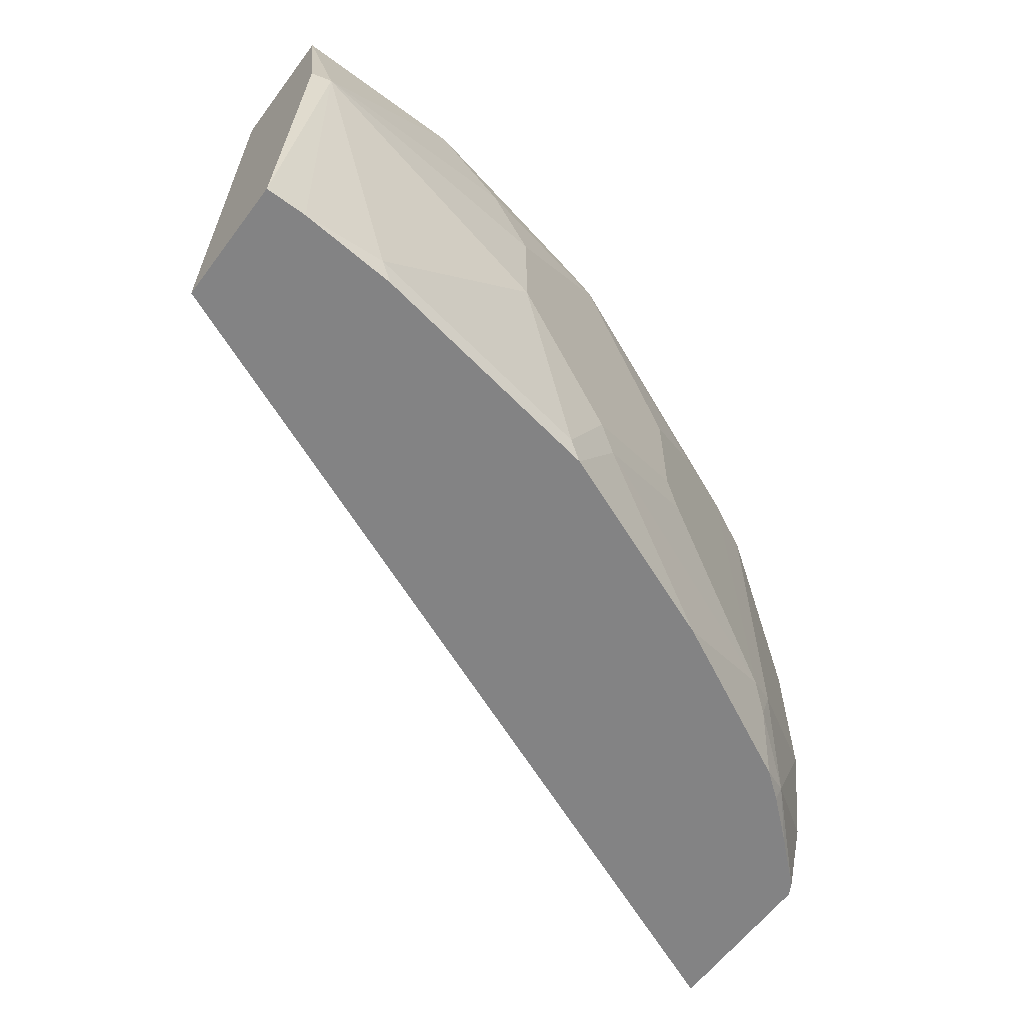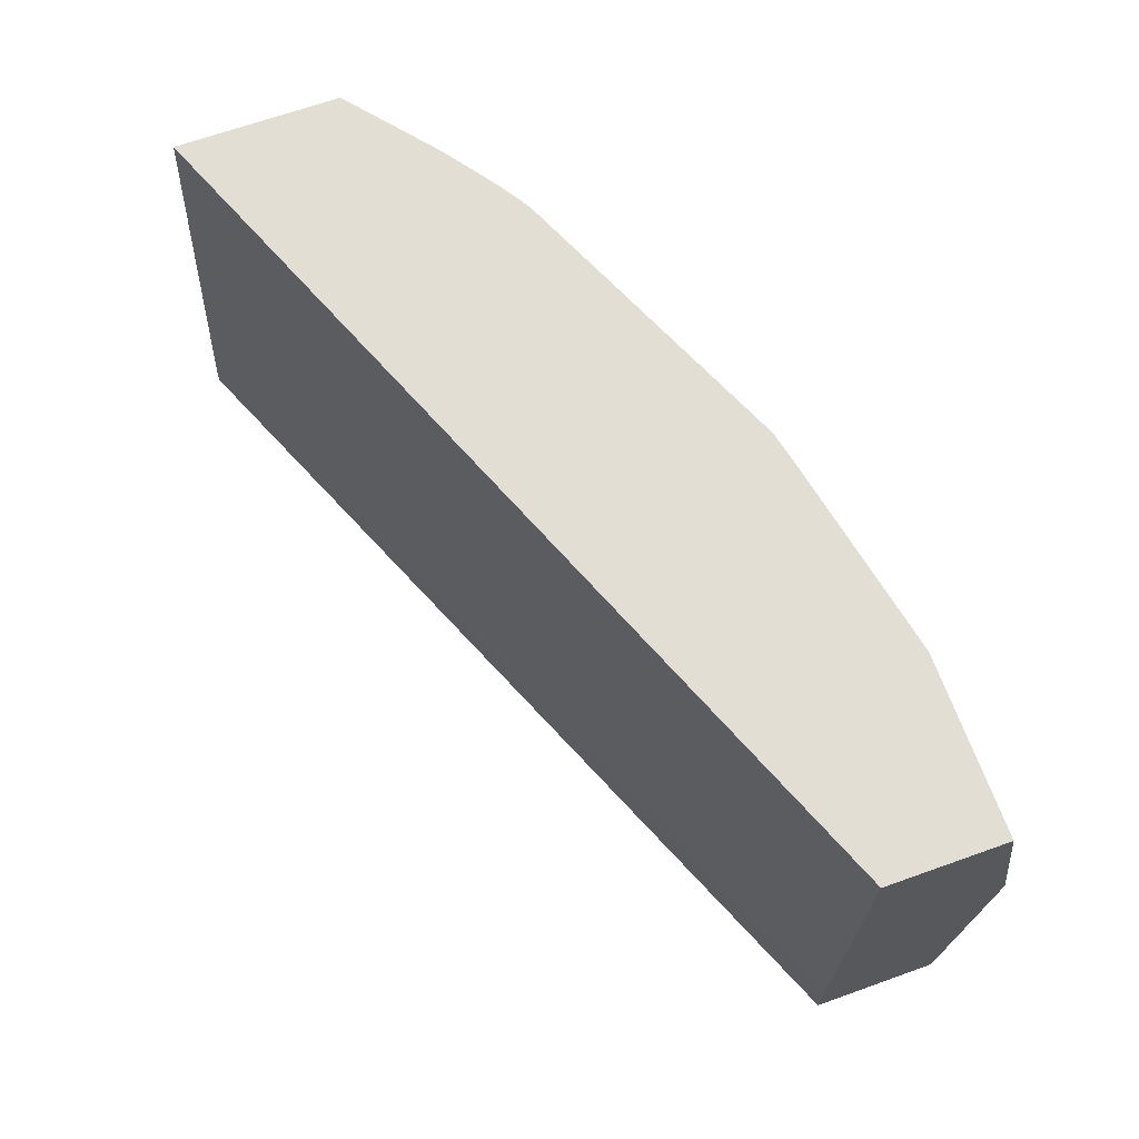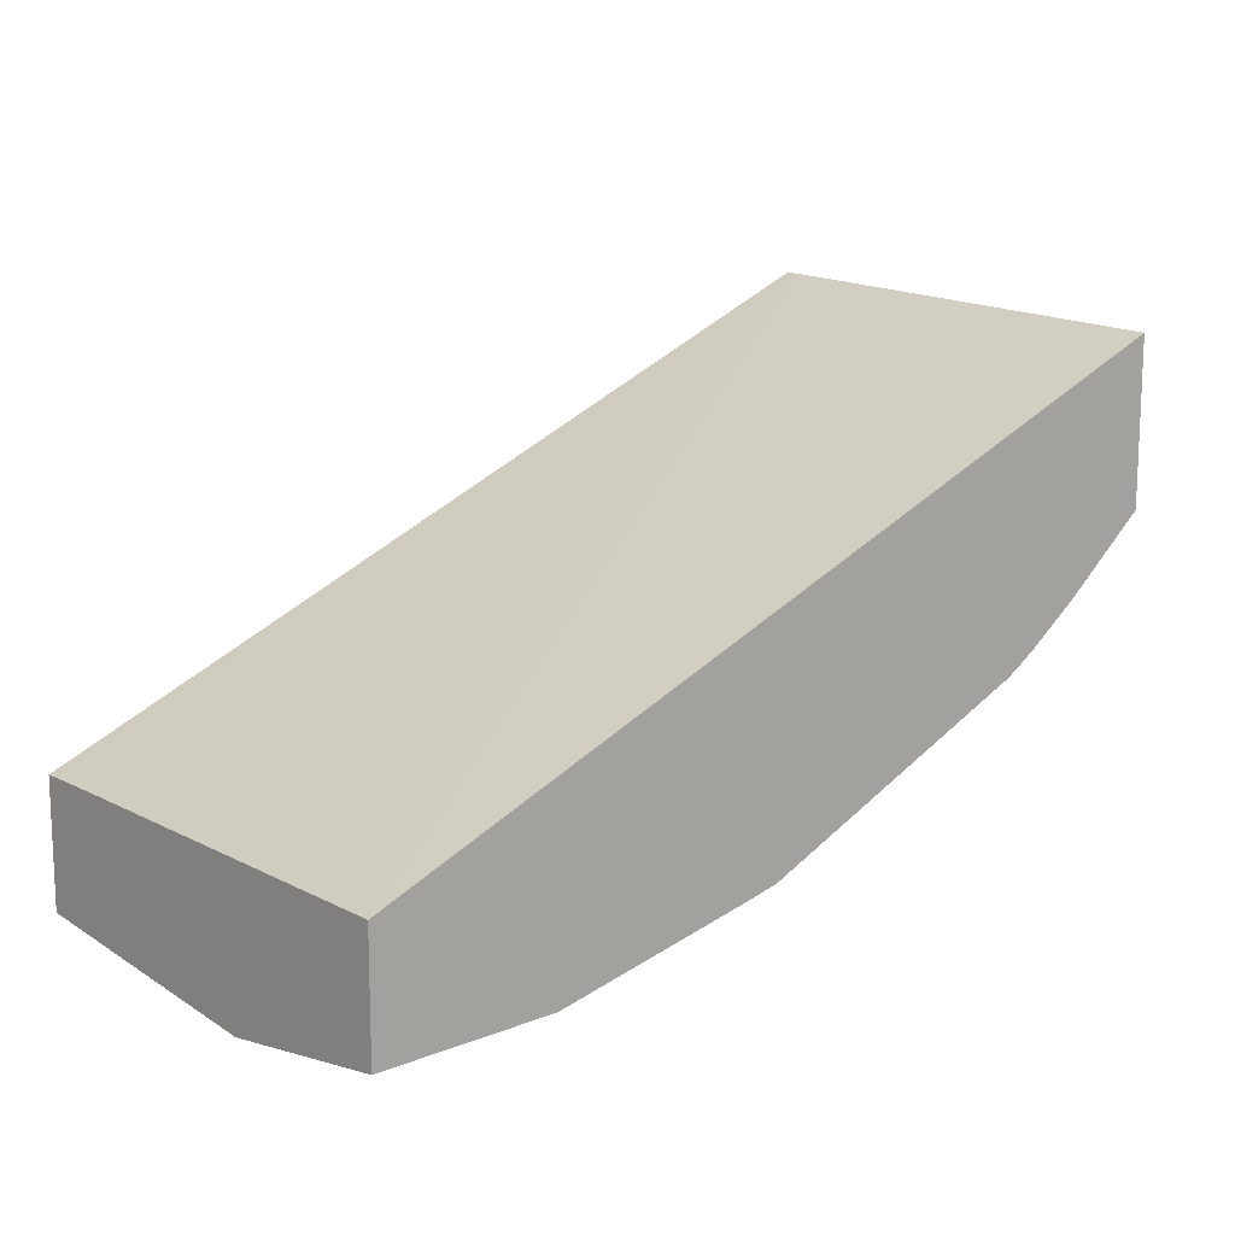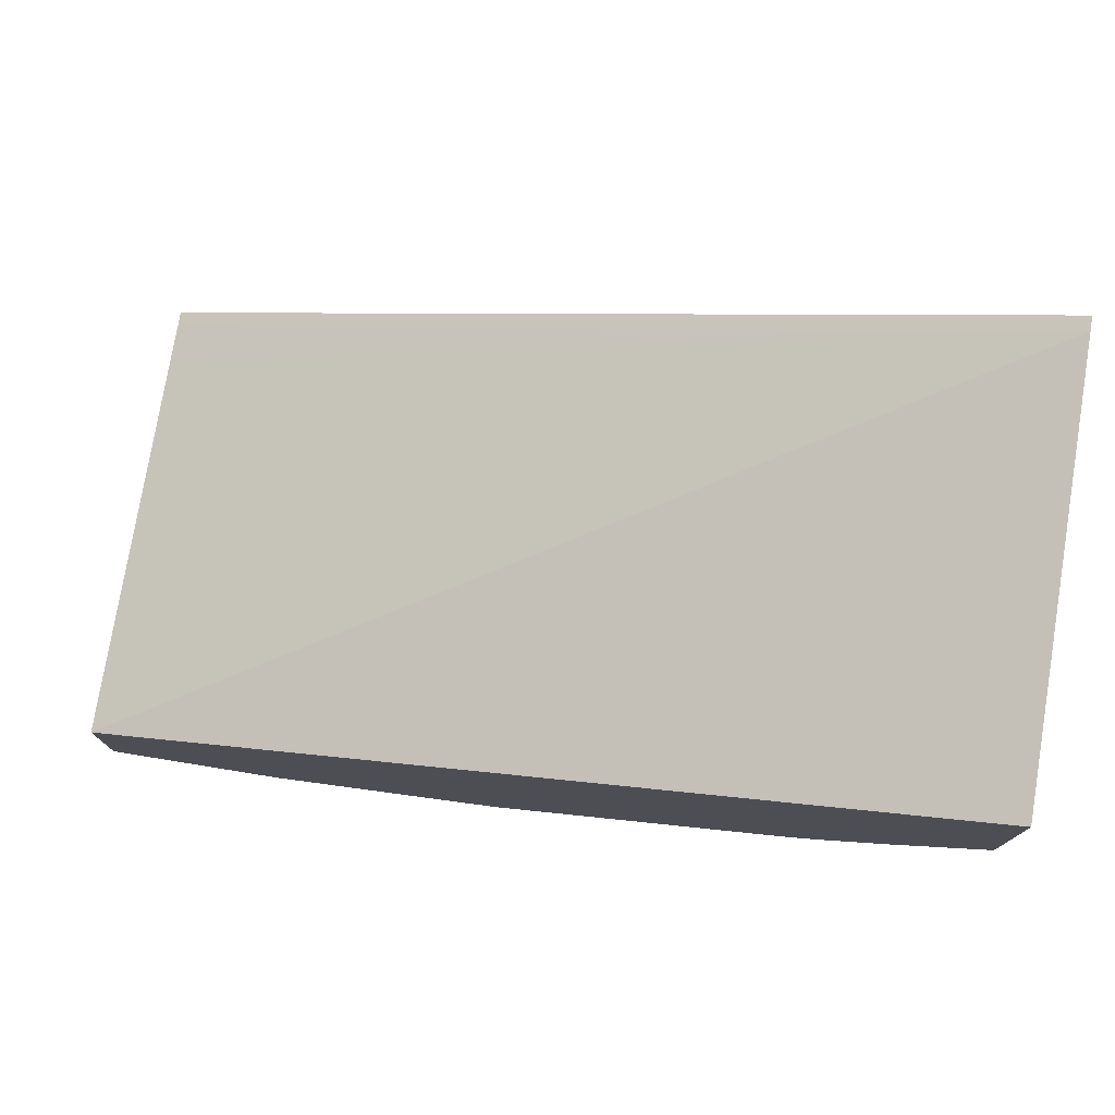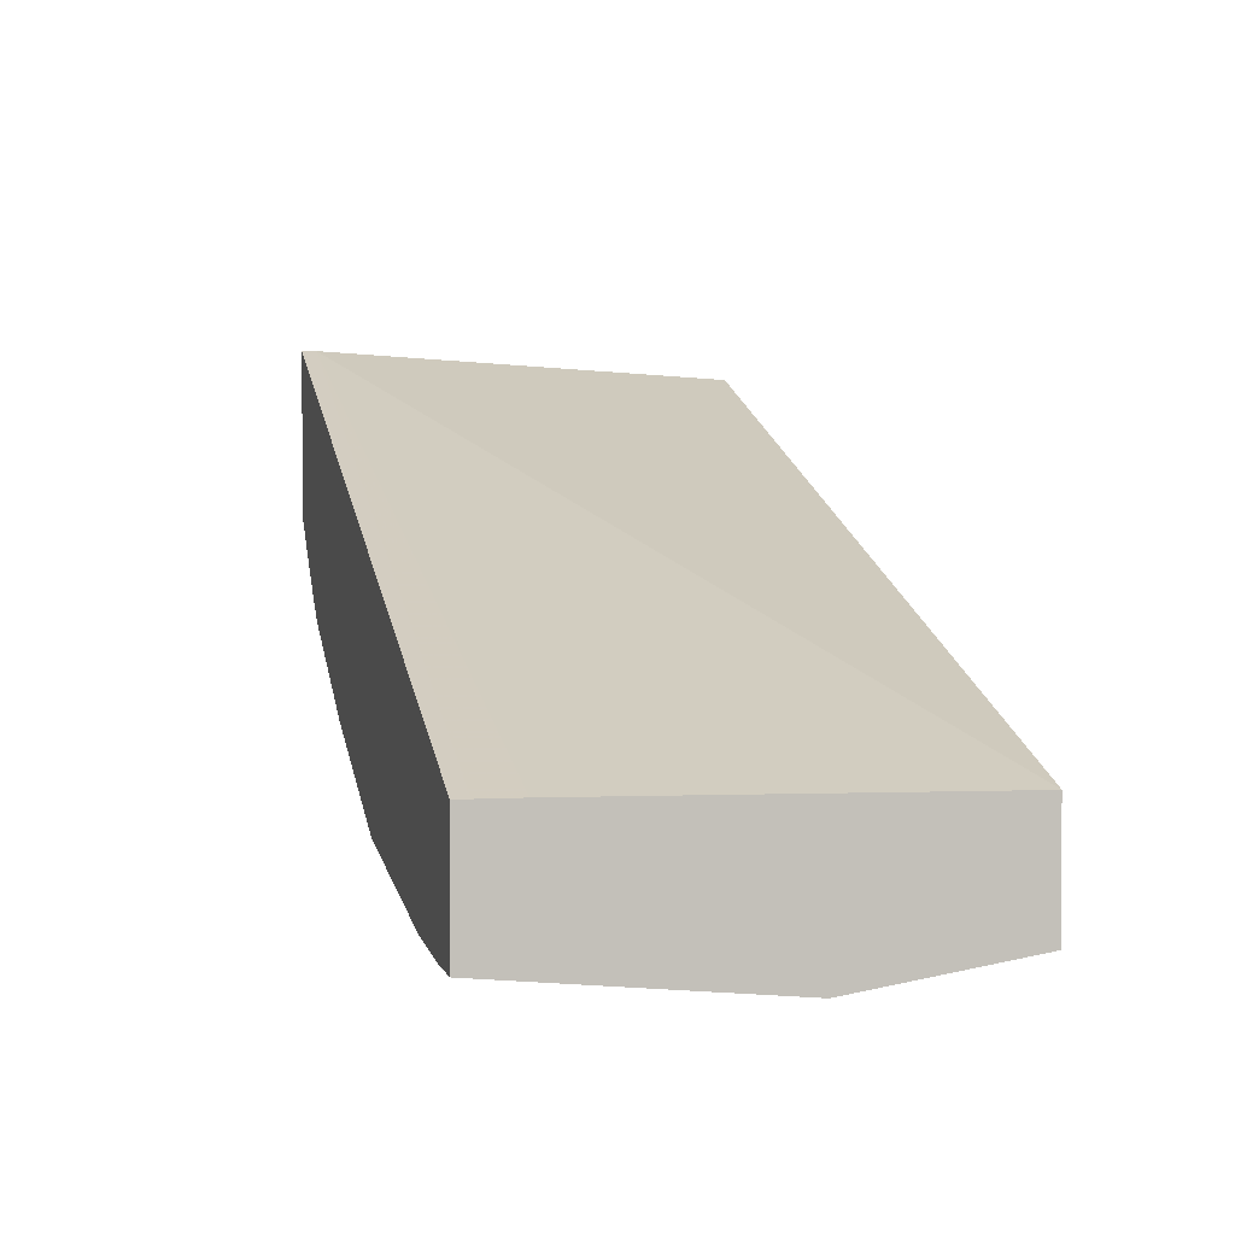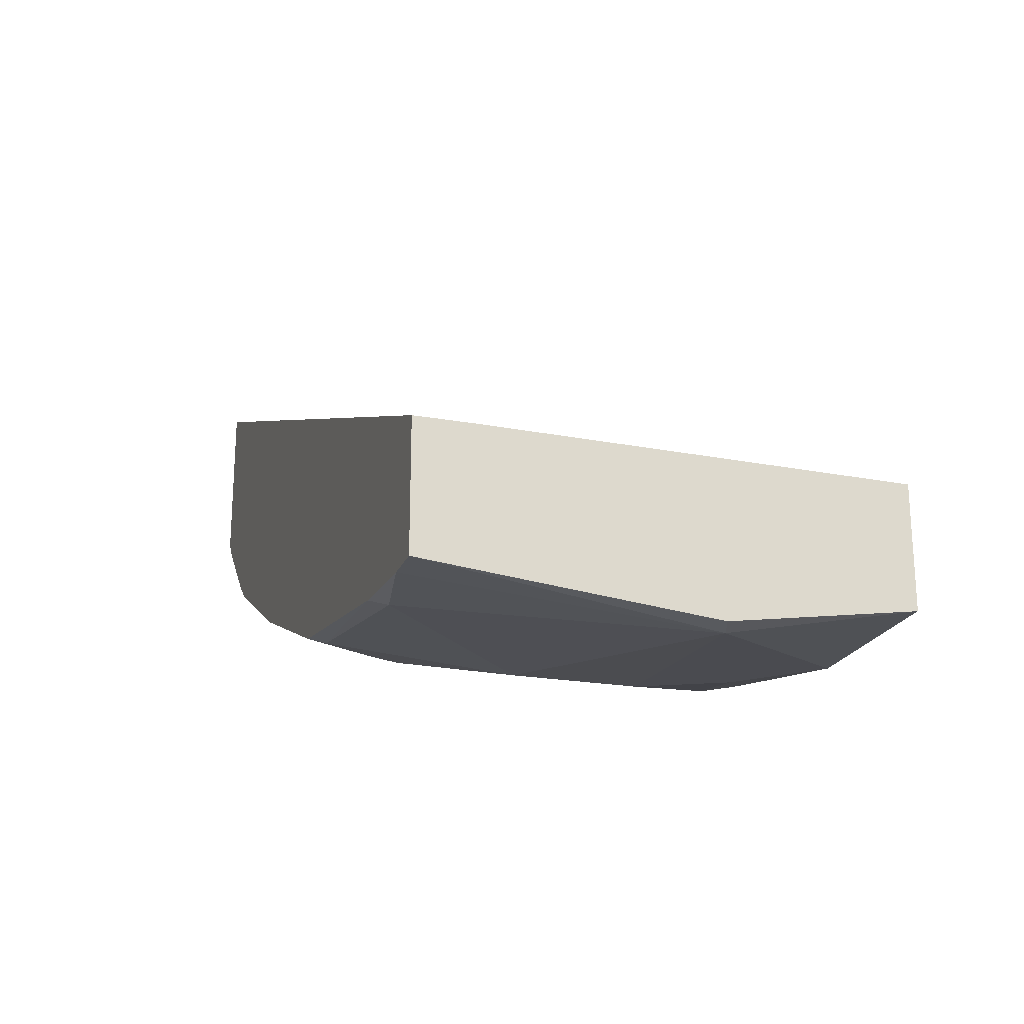
<metadata>
{"format":"obj","ext":"obj","renderer":"f3d","projection":"perspective","resolution":1024,"background":"white","views":[{"elev":-61.2,"azim":143.2,"up":"+Y"},{"elev":67.2,"azim":70.3,"up":"+Y"},{"elev":13.2,"azim":138.2,"up":"+Z"},{"elev":75.7,"azim":-170.8,"up":"+Z"},{"elev":2.2,"azim":76.2,"up":"+Z"},{"elev":-21.5,"azim":72.3,"up":"+Z"}]}
</metadata>
<code>
v -0.01002 -0.3094 -0.6936
v -0.0001113 -0.2255 -0.6786
v -0.0001113 -0.3126 -0.6919
v -0.0001113 -0.4465 -0.6786
v -0.01996 -0.4465 -0.6786
v -0.05991 -0.4391 -0.6786
v -0.1198 -0.3792 -0.6786
v -0.1397 -0.3593 -0.6786
v -0.1397 -0.2994 -0.6786
v -0.1198 -0.2595 -0.6786
v -0.08577 -0.2255 -0.6786
v -0.0001113 -0.2255 -0.6211
v -0.0001113 -0.4465 -0.6187
v -0.06726 -0.4465 -0.675
v -0.1796 -0.4391 -0.6587
v -0.1996 -0.3992 -0.6587
v -0.1996 -0.2395 -0.6587
v -0.1856 -0.2255 -0.6587
v -0.0001113 -0.4192 -0.6188
v -0.4288 -0.2255 -0.4513
v -0.4288 -0.4391 -0.4397
v -0.0001113 -0.4392 -0.6187
v -0.4288 -0.4465 -0.4397
v -0.187 -0.4465 -0.655
v -0.2096 -0.4092 -0.6537
v -0.2595 -0.3593 -0.6387
v -0.2014 -0.2255 -0.6552
v -0.2595 -0.2994 -0.6387
v -0.2994 -0.2595 -0.6188
v -0.3393 -0.2395 -0.5988
v -0.4288 -0.2255 -0.5311
v -0.4288 -0.4465 -0.5201
v -0.2867 -0.4465 -0.6151
v -0.2495 -0.4291 -0.6337
v -0.3493 -0.4092 -0.5938
v -0.3094 -0.3892 -0.6138
v -0.2695 -0.3693 -0.6337
v -0.2861 -0.3593 -0.6254
v -0.3411 -0.2255 -0.5953
v -0.2861 -0.2994 -0.6254
v -0.3659 -0.2395 -0.5855
v -0.345 -0.2255 -0.5933
v -0.4288 -0.2329 -0.5328
v -0.3859 -0.2255 -0.5655
v -0.4288 -0.4089 -0.5341
v -0.4258 -0.4465 -0.5256
v -0.3666 -0.4465 -0.5752
v -0.3593 -0.4192 -0.5863
v -0.3659 -0.3992 -0.5855
v -0.4258 -0.2794 -0.5456
v -0.3595 -0.2255 -0.5843
v -0.3492 -0.2255 -0.5908
v -0.4288 -0.2395 -0.5341
v -0.4288 -0.3684 -0.5395
v -0.4258 -0.3593 -0.5456
v -0.3859 -0.4391 -0.5655
v -0.4034 -0.4465 -0.5459
v -0.3701 -0.4465 -0.5734
v -0.4288 -0.2794 -0.5395
v -0.3834 -0.4465 -0.5631
f 26 37 38
f 26 38 40
f 26 40 28
f 27 30 39
f 28 40 29
f 30 41 42
f 30 40 35
f 30 35 41
f 25 36 37
f 30 42 39
f 29 40 30
f 25 35 36
f 20 32 23
f 24 34 25
f 24 33 34
f 20 23 21
f 31 44 41
f 20 45 32
f 20 54 45
f 20 59 54
f 20 53 59
f 20 43 53
f 20 31 43
f 56 60 57
f 17 30 27
f 25 34 35
f 31 41 43
f 35 38 36
f 33 47 48
f 17 29 30
f 56 58 60
f 50 59 53
f 50 54 59
f 50 55 54
f 49 56 55
f 48 56 49
f 48 58 56
f 47 58 48
f 46 56 57
f 45 56 46
f 45 55 56
f 32 45 46
f 45 54 55
f 41 52 42
f 41 51 52
f 41 44 51
f 41 50 43
f 41 55 50
f 41 49 55
f 36 38 37
f 35 49 41
f 35 48 49
f 35 40 38
f 33 35 34
f 33 48 35
f 43 50 53
f 17 28 29
f 19 21 22
f 16 28 17
f 4 13 23
f 2 20 12
f 2 31 20
f 2 44 31
f 2 51 44
f 2 52 51
f 2 42 52
f 2 39 42
f 2 27 39
f 2 18 27
f 2 11 18
f 2 4 3
f 4 23 32
f 2 13 4
f 2 19 22
f 2 12 19
f 1 11 2
f 1 10 11
f 1 8 9
f 1 7 8
f 1 6 7
f 1 5 6
f 1 4 5
f 1 3 4
f 1 2 3
f 17 27 18
f 2 22 13
f 4 32 46
f 1 9 10
f 4 57 60
f 4 46 57
f 16 26 28
f 16 37 26
f 16 25 37
f 15 25 16
f 14 24 15
f 13 21 23
f 13 22 21
f 12 21 19
f 12 20 21
f 10 18 11
f 10 17 18
f 9 17 10
f 15 24 25
f 8 16 17
f 8 17 9
f 4 58 47
f 4 47 33
f 4 60 58
f 4 24 14
f 4 14 5
f 4 33 24
f 6 14 15
f 6 15 7
f 7 15 8
f 8 15 16
f 5 14 6

</code>
